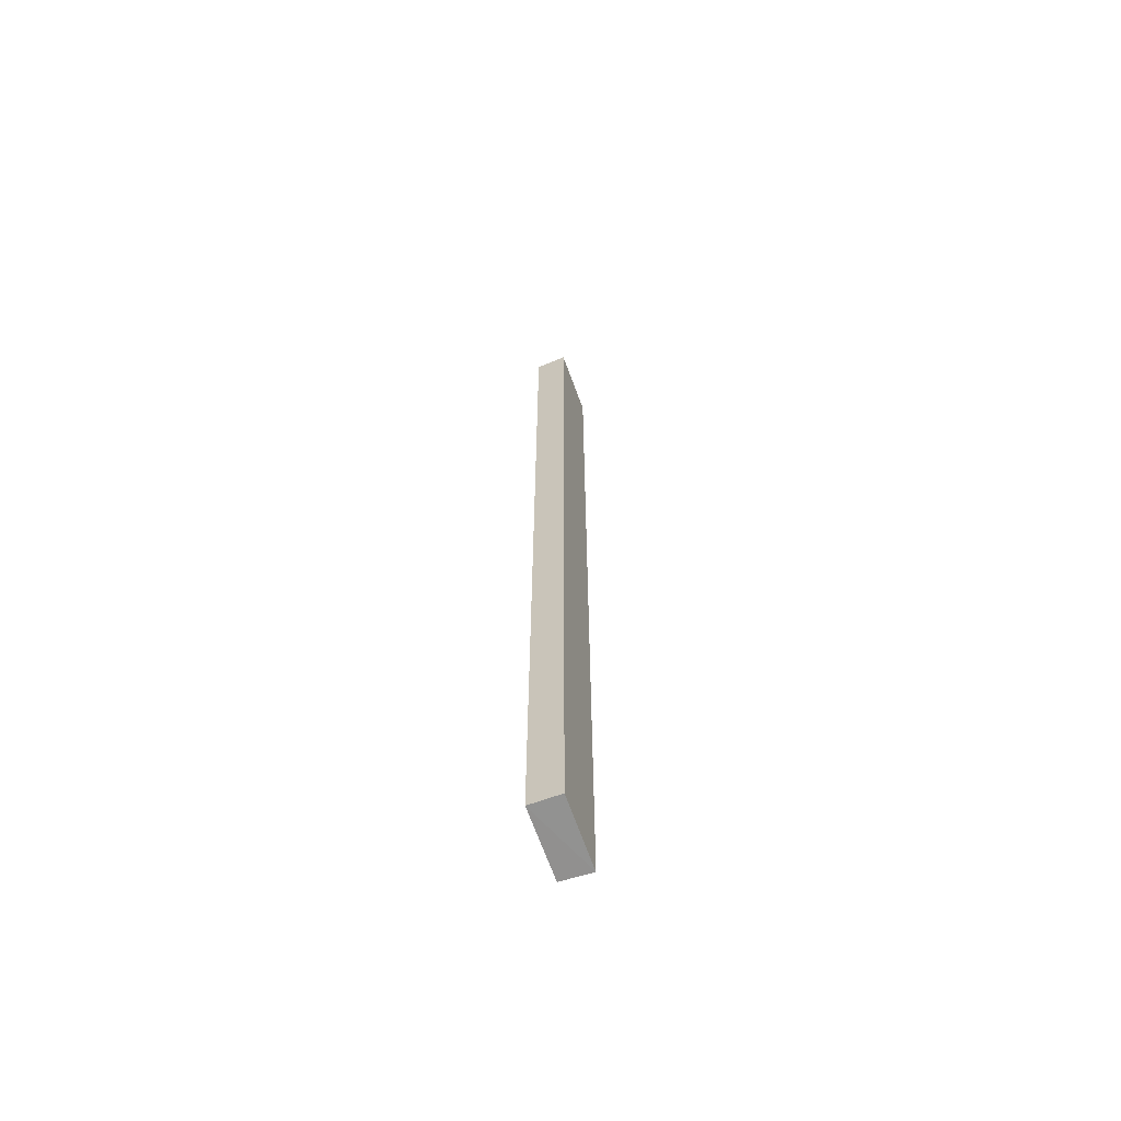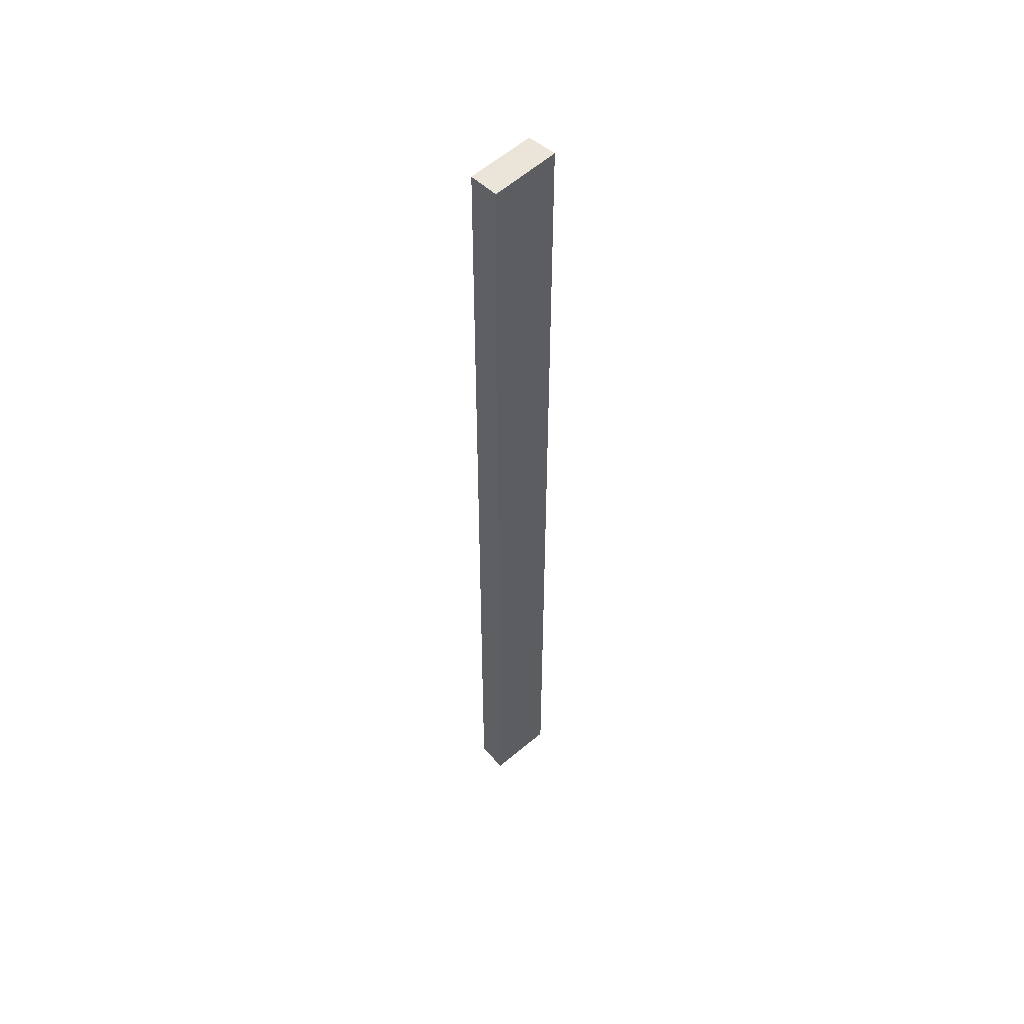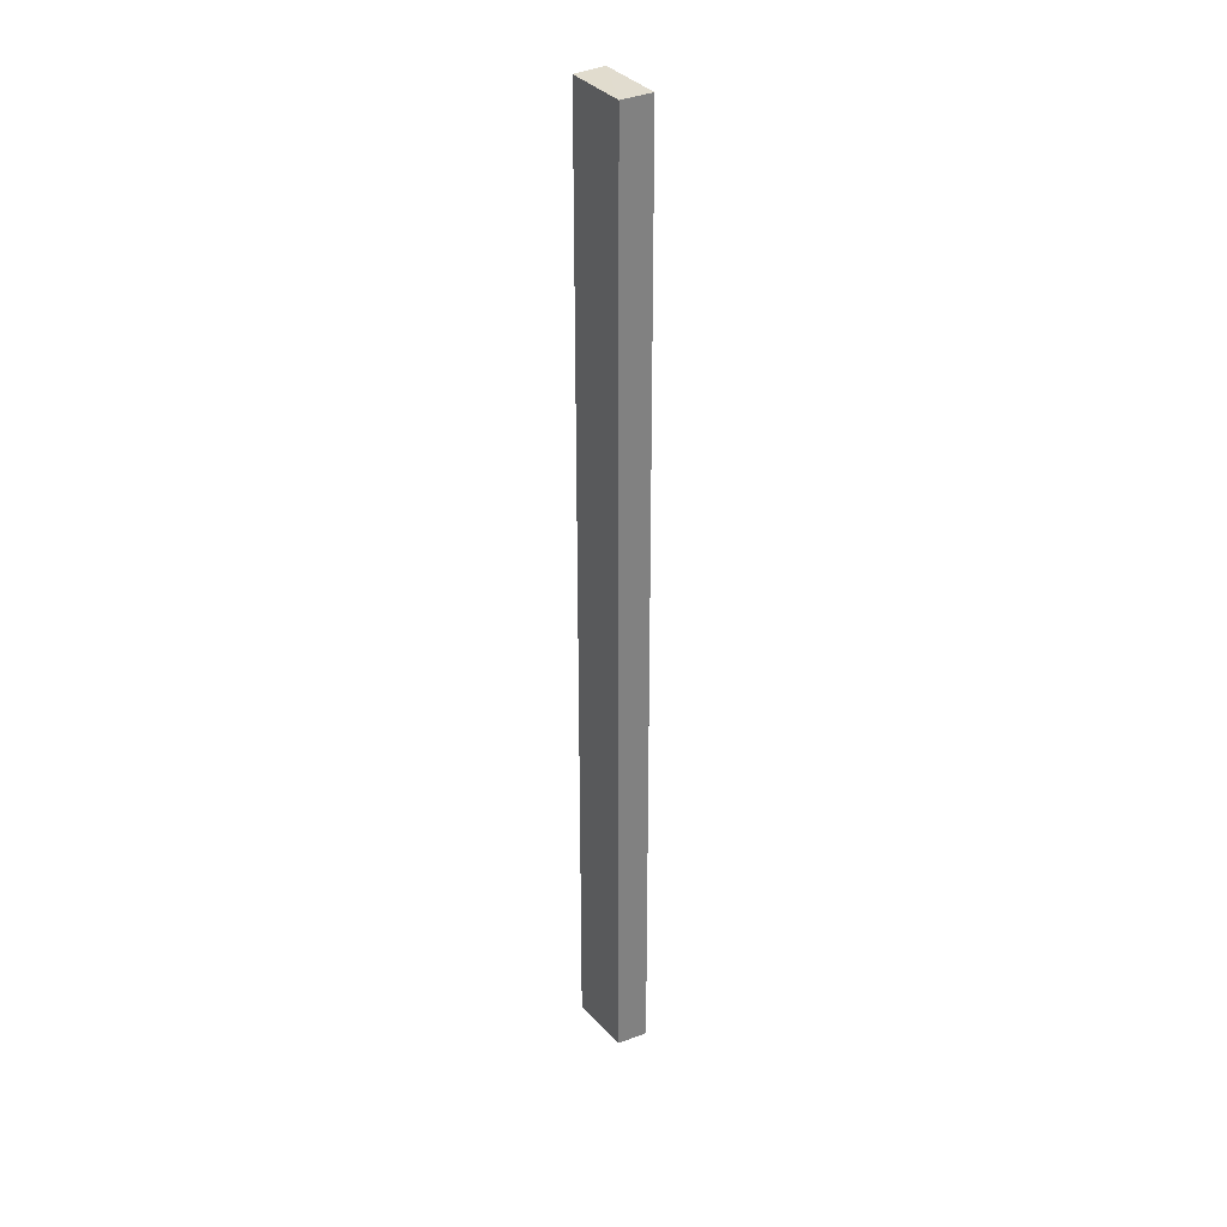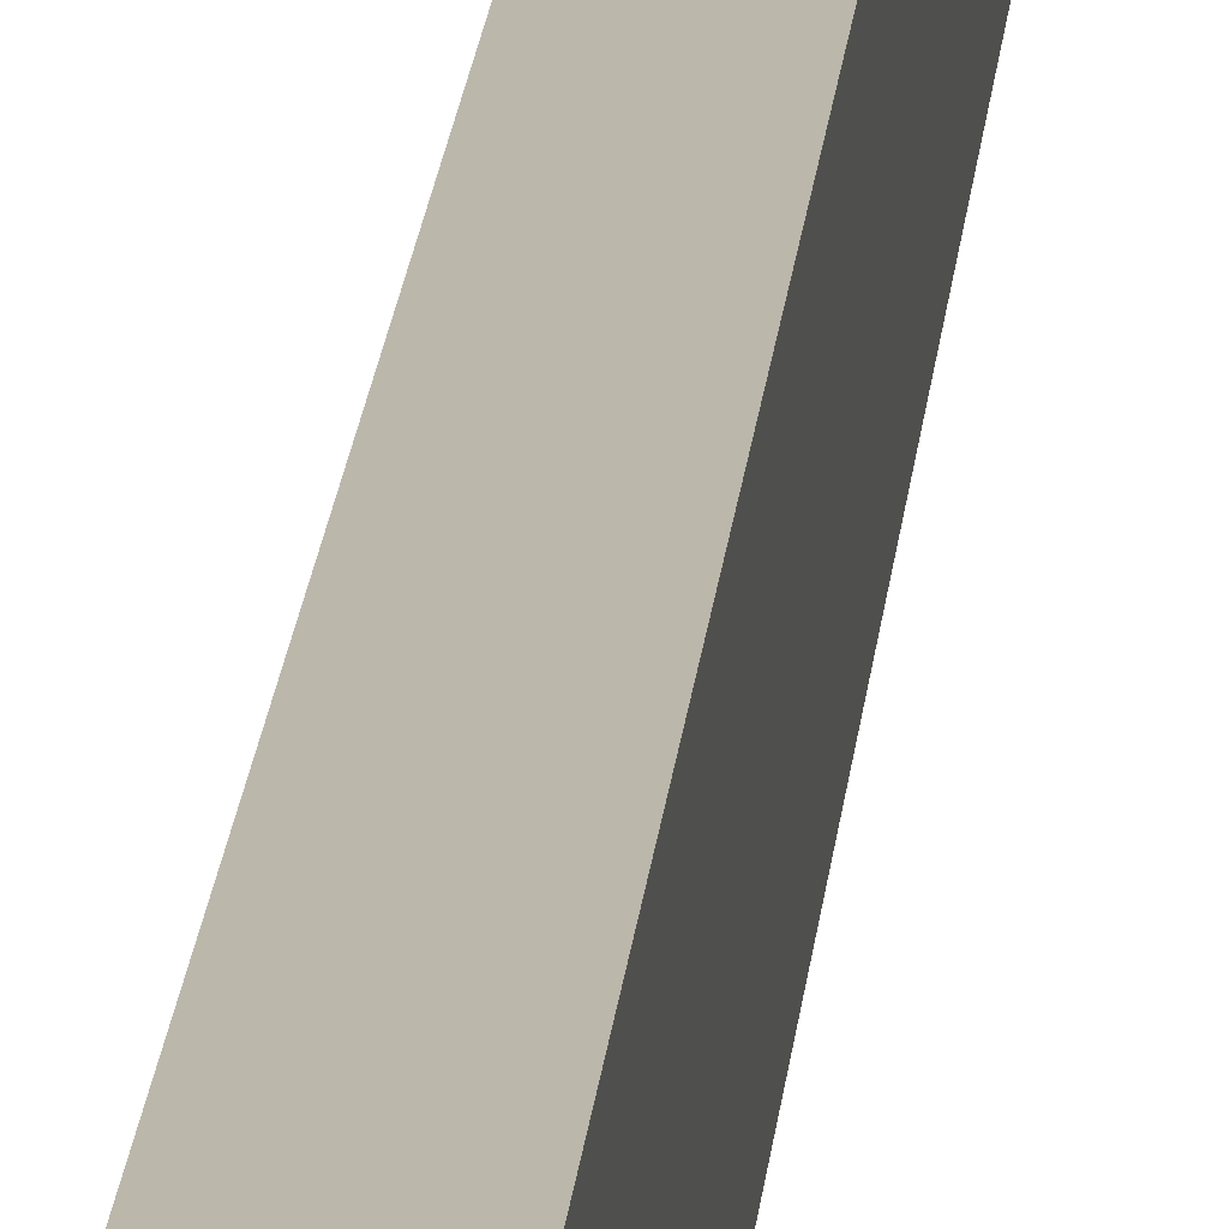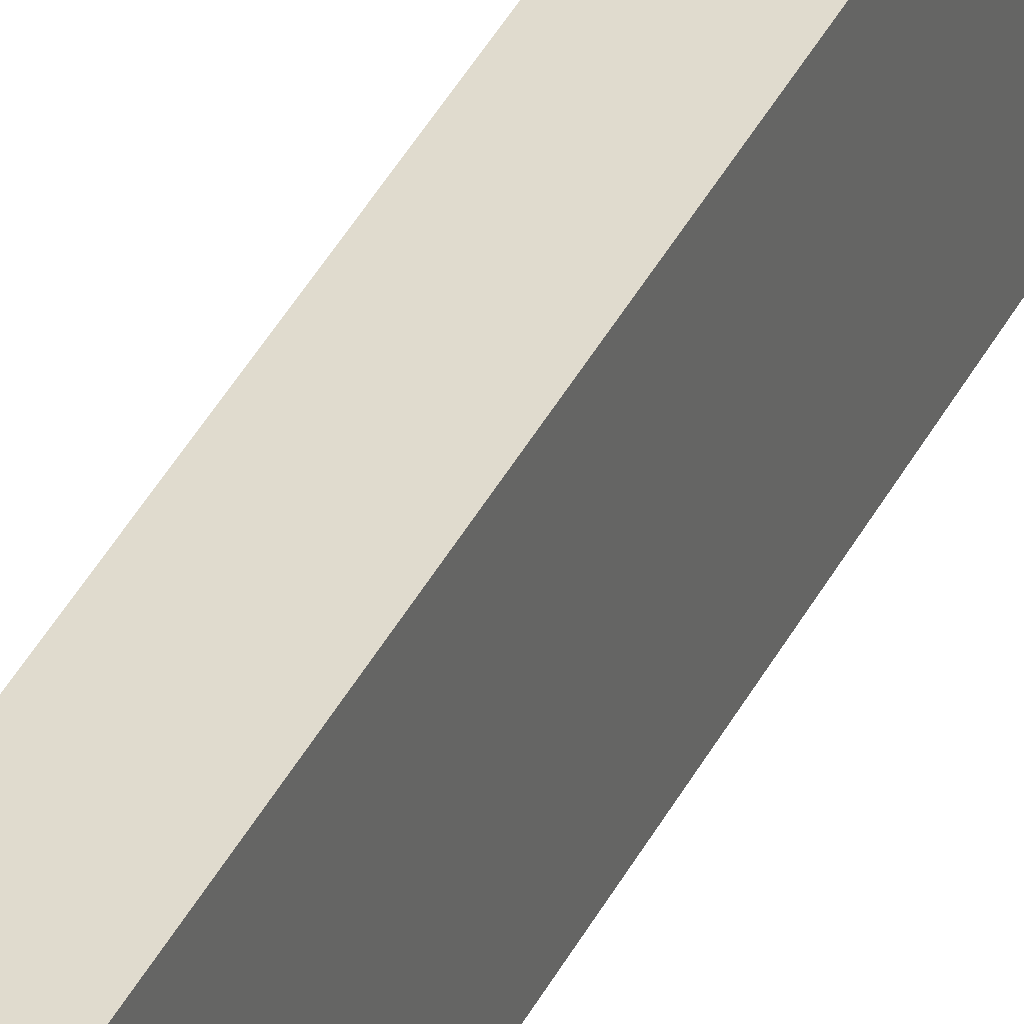
<metadata>
{"format":"obj","ext":"obj","renderer":"f3d","projection":"perspective","resolution":1024,"background":"white","views":[{"elev":-64.1,"azim":-160.4,"up":"+Z"},{"elev":51.9,"azim":-134.0,"up":"+Z"},{"elev":30.9,"azim":147.7,"up":"+Z"},{"elev":13.7,"azim":3.5,"up":"+Y"},{"elev":35.4,"azim":-157.4,"up":"+Y"}]}
</metadata>
<code>
v -0.2774 0.8295 0.3015
v -0.2775 0.8079 0.3024
v -0.2775 0.8079 0.0005597
v -0.2874 0.8304 0.001516
v -0.2874 0.8299 0.302
v -0.2774 0.83 0.001942
v -0.2874 0.8079 0.303
v -0.2874 0.8079 -0
f 1 2 3
f 6 1 3
f 6 5 1
f 6 4 5
f 7 2 1
f 7 1 5
f 7 5 4
f 8 6 3
f 8 4 6
f 8 7 4
f 8 3 2
f 8 2 7

</code>
